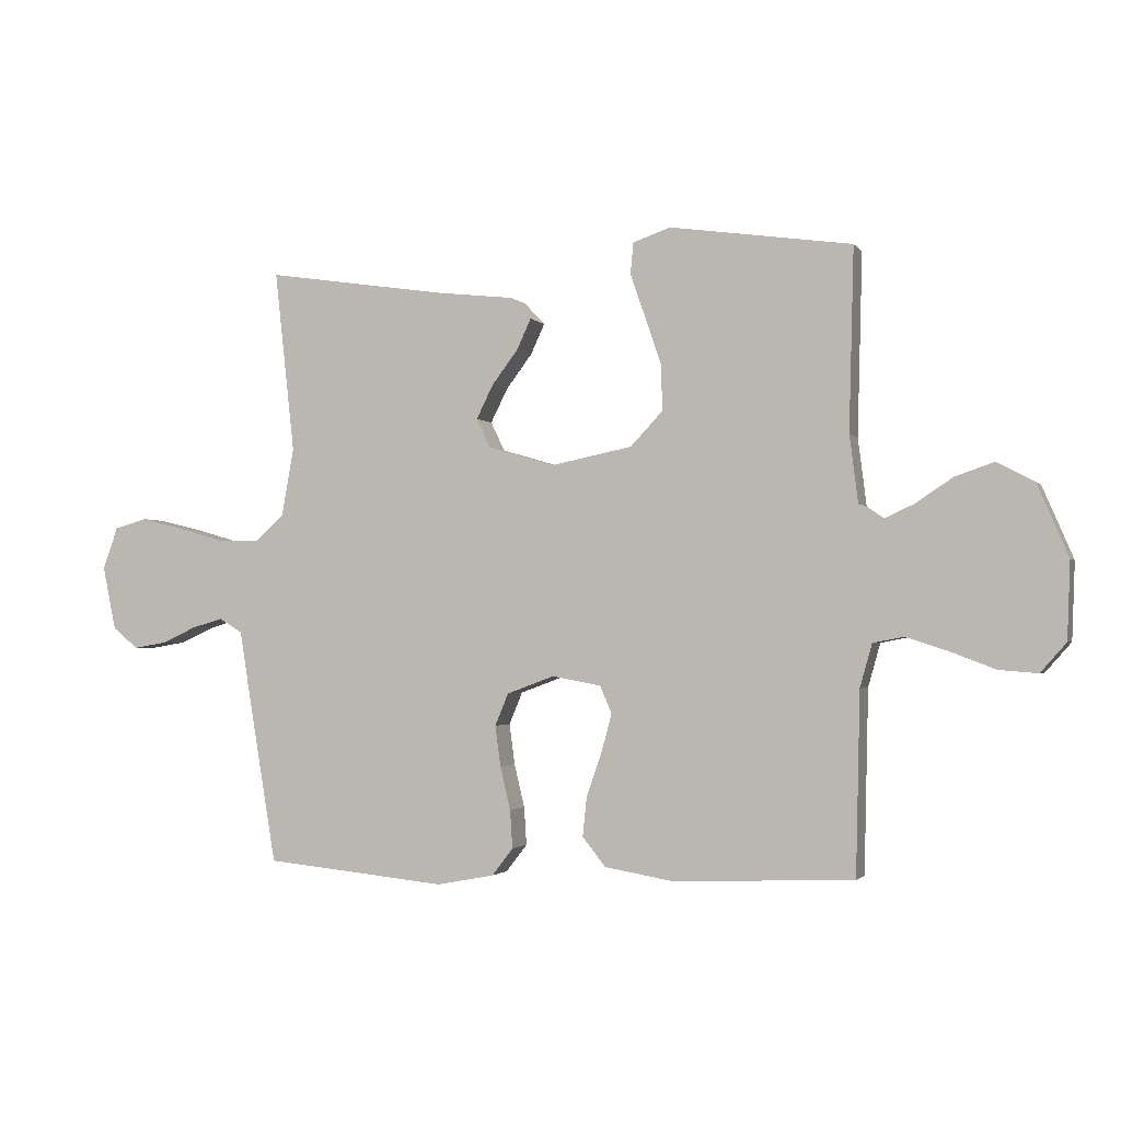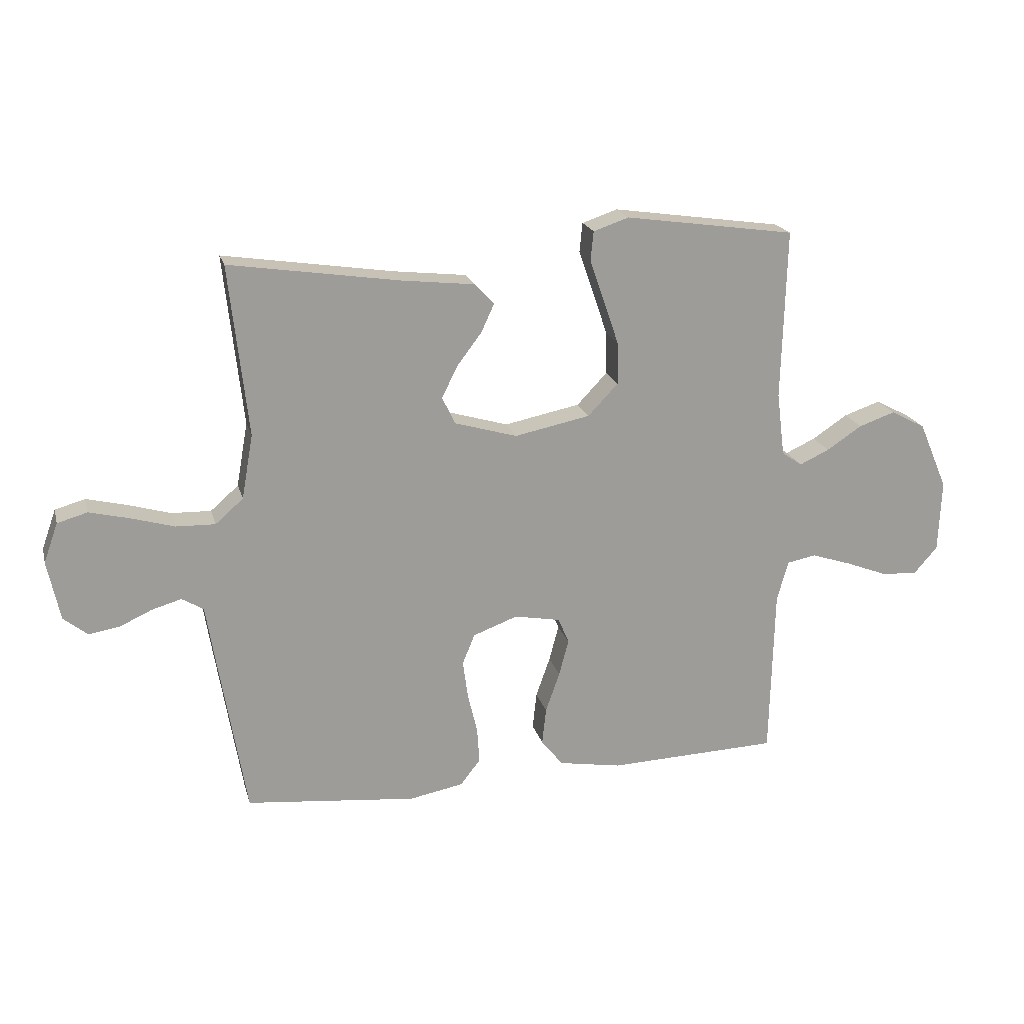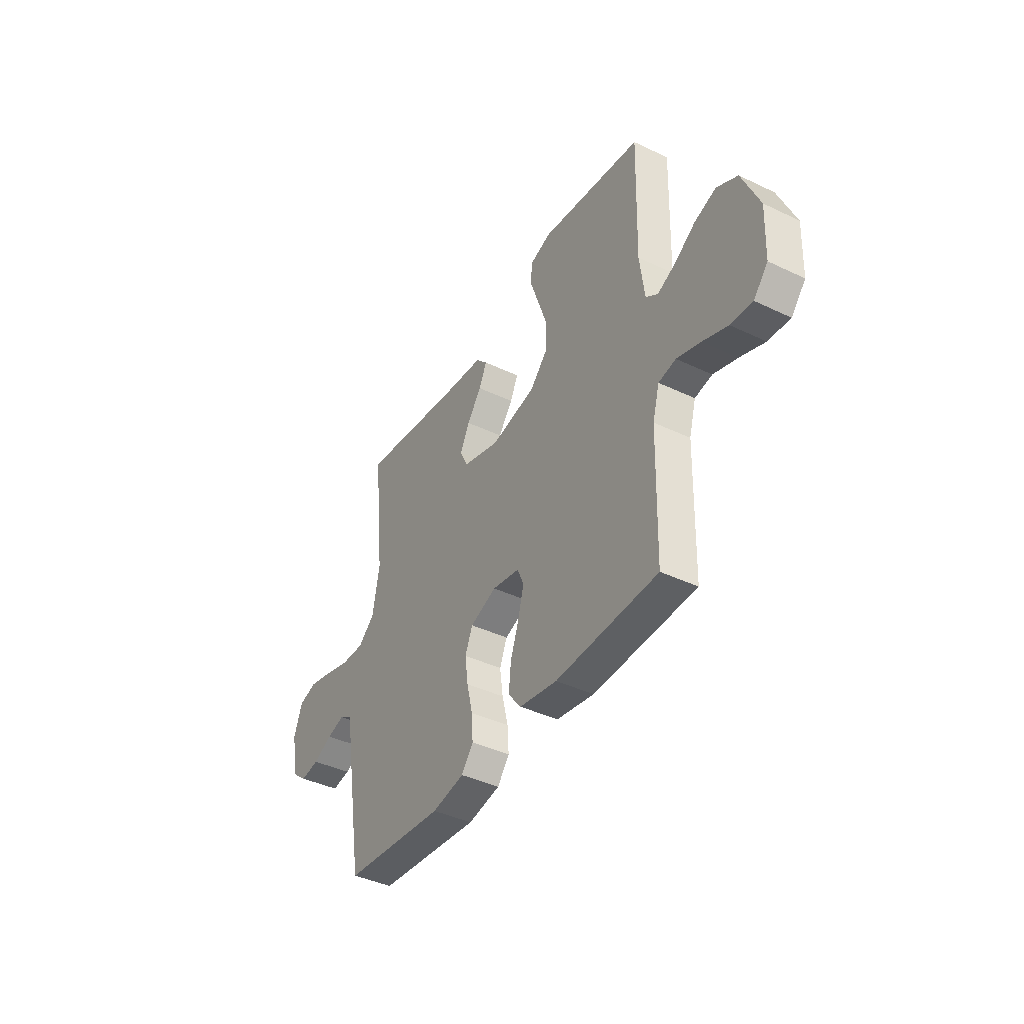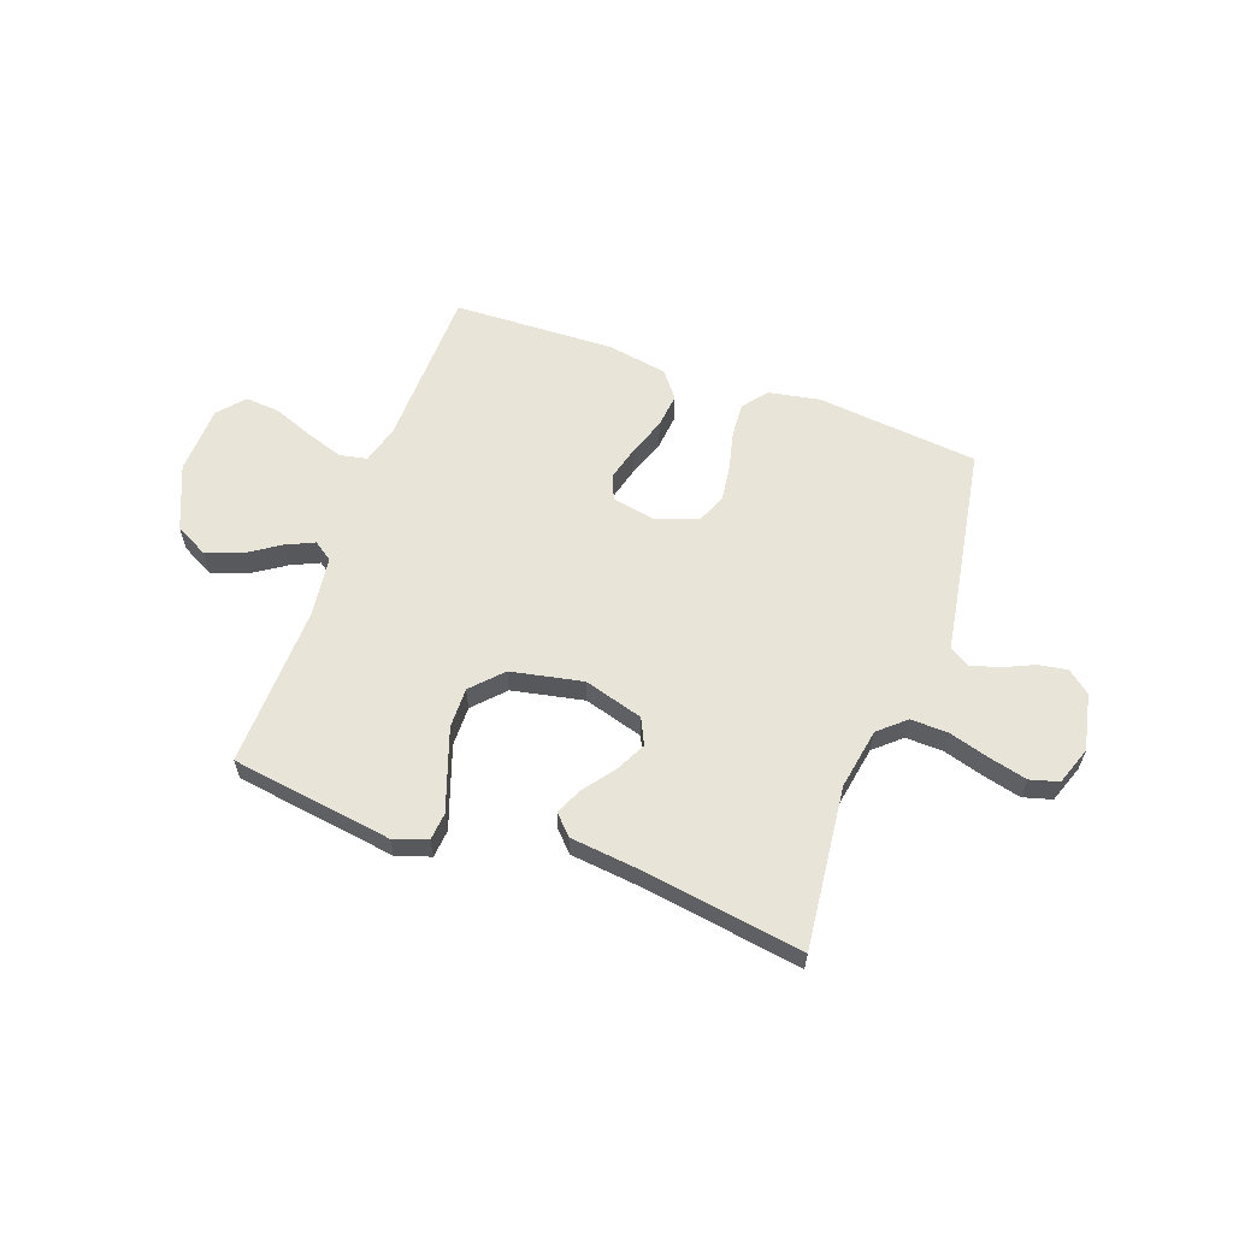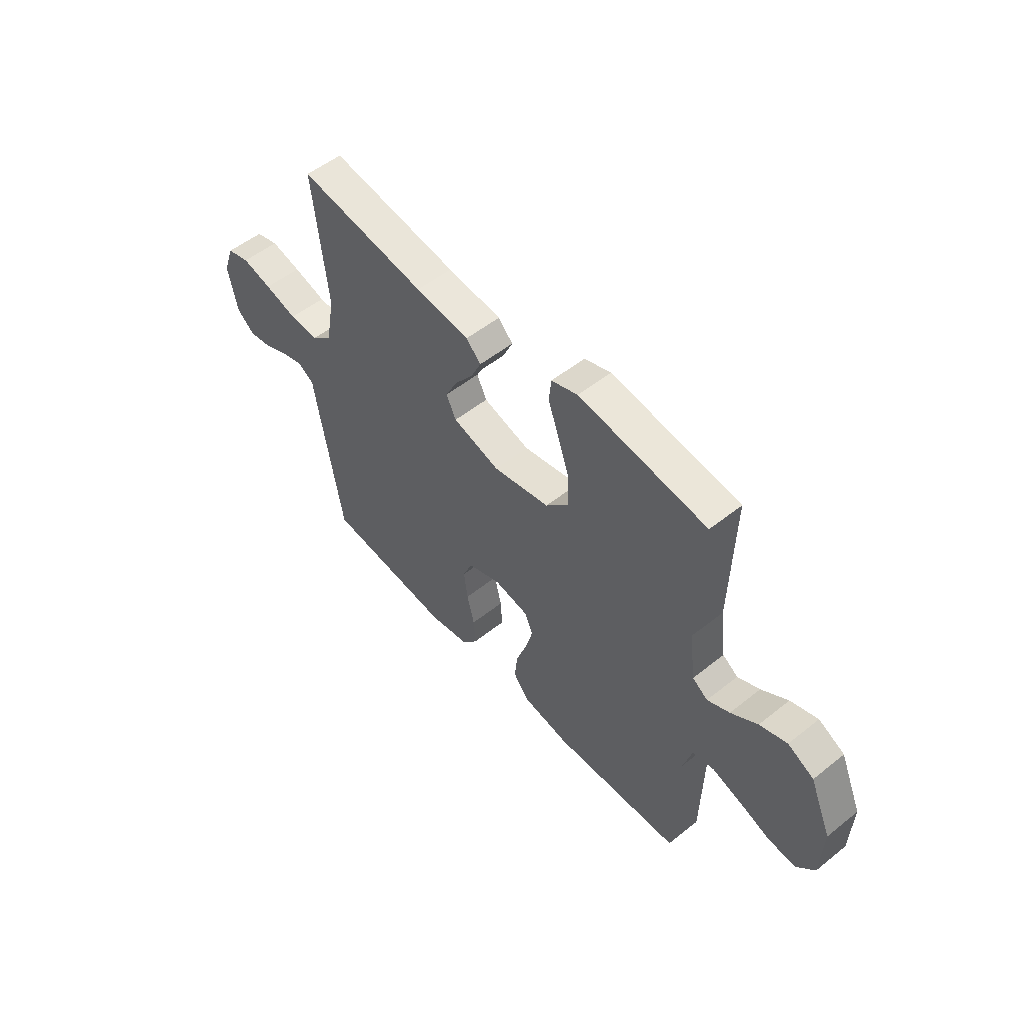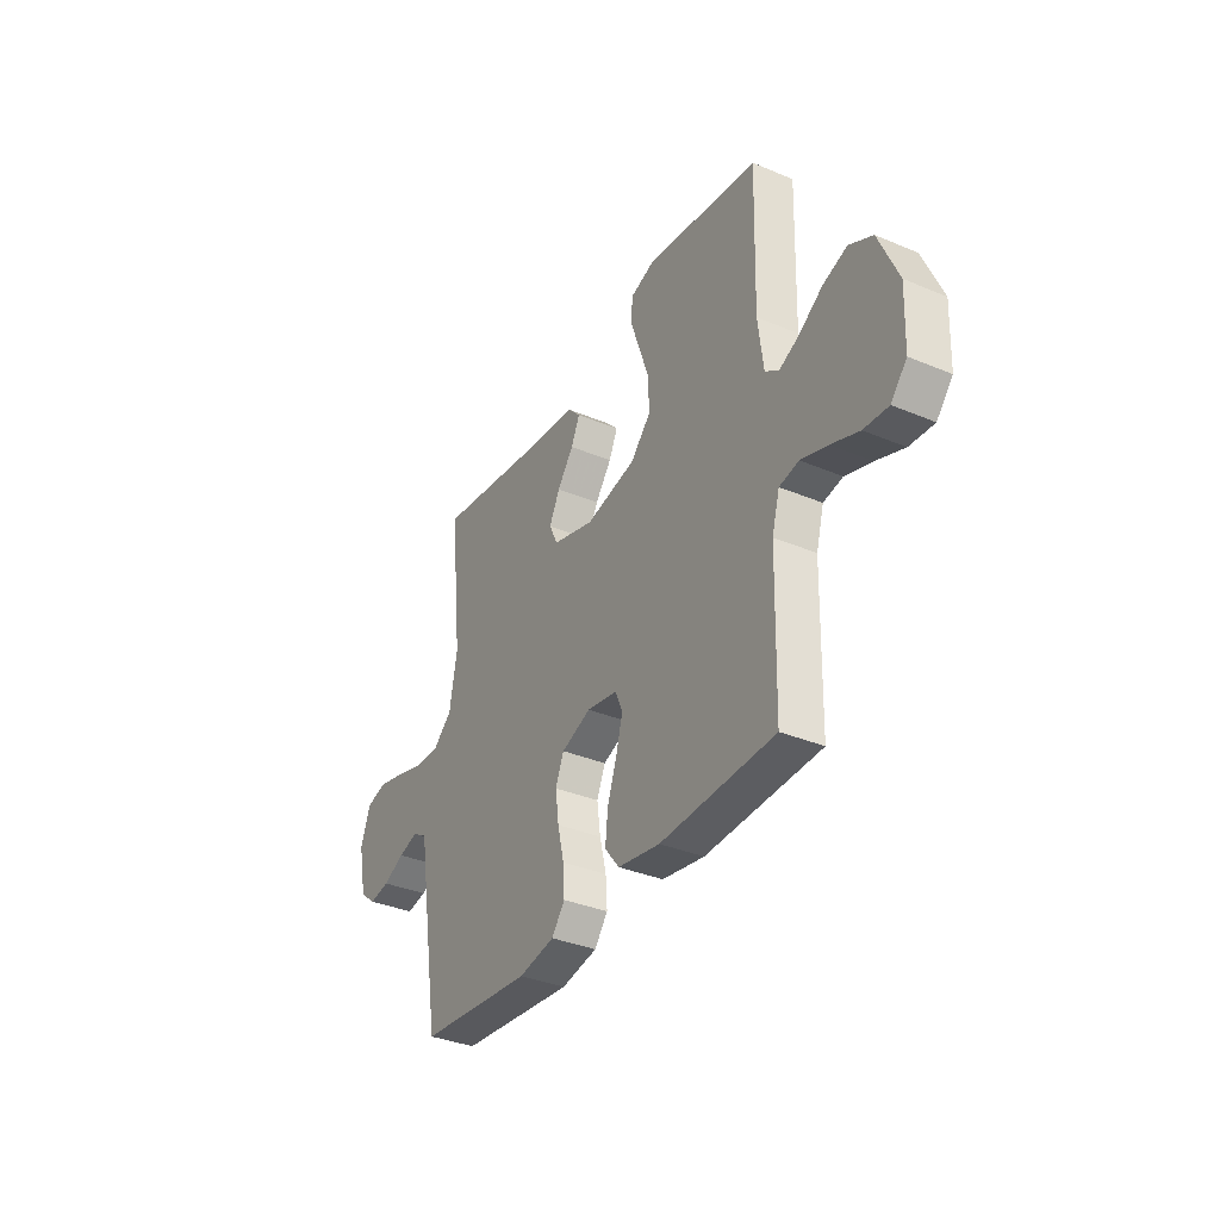
<metadata>
{"format":"obj","ext":"obj","renderer":"f3d","projection":"perspective","resolution":1024,"background":"white","views":[{"elev":-1.8,"azim":-161.7,"up":"+Z"},{"elev":19.9,"azim":165.8,"up":"+Z"},{"elev":-40.9,"azim":-120.2,"up":"+Z"},{"elev":60.5,"azim":19.9,"up":"+Y"},{"elev":53.2,"azim":-130.5,"up":"+Z"},{"elev":-35.2,"azim":-119.1,"up":"+Z"}]}
</metadata>
<code>
v 0.5 0.07 0.5
v 0.467 0.07 0.2
v 0.487 0.07 0.087
v 0.536 0.07 0.044
v 0.605 0.07 0.046
v 0.681 0.07 0.068
v 0.751 0.07 0.085
v 0.804 0.07 0.07
v 0.829 0.07 0
v 0.807 0.07 -0.105
v 0.765 0.07 -0.139
v 0.711 0.07 -0.13
v 0.654 0.07 -0.104
v 0.602 0.07 -0.089
v 0.564 0.07 -0.112
v 0.55 0.07 -0.2
v 0.5 0.07 -0.5
v 0.2 0.07 -0.53
v 0.105 0.07 -0.512
v 0.07 0.07 -0.467
v 0.074 0.07 -0.404
v 0.091 0.07 -0.333
v 0.1 0.07 -0.266
v 0.078 0.07 -0.213
v 0 0.07 -0.184
v -0.081 0.07 -0.199
v -0.1 0.07 -0.244
v -0.083 0.07 -0.308
v -0.058 0.07 -0.379
v -0.051 0.07 -0.444
v -0.089 0.07 -0.492
v -0.2 0.07 -0.511
v -0.5 0.07 -0.5
v -0.507 0.07 -0.2
v -0.527 0.07 -0.129
v -0.578 0.07 -0.119
v -0.648 0.07 -0.142
v -0.721 0.07 -0.17
v -0.785 0.07 -0.175
v -0.827 0.07 -0.127
v -0.832 0.07 0
v -0.781 0.07 0.119
v -0.72 0.07 0.151
v -0.656 0.07 0.129
v -0.594 0.07 0.088
v -0.542 0.07 0.064
v -0.506 0.07 0.089
v -0.492 0.07 0.2
v -0.5 0.07 0.5
v -0.2 0.07 0.543
v -0.138 0.07 0.522
v -0.133 0.07 0.47
v -0.158 0.07 0.398
v -0.185 0.07 0.319
v -0.186 0.07 0.245
v -0.133 0.07 0.189
v 0 0.07 0.162
v 0.11 0.07 0.194
v 0.133 0.07 0.242
v 0.105 0.07 0.298
v 0.062 0.07 0.355
v 0.039 0.07 0.405
v 0.073 0.07 0.441
v 0.2 0.07 0.455
v 0.5 0 0.5
v 0.467 0 0.2
v 0.487 0 0.087
v 0.536 0 0.044
v 0.605 0 0.046
v 0.681 0 0.068
v 0.751 0 0.085
v 0.804 0 0.07
v 0.829 0 0
v 0.807 0 -0.105
v 0.765 0 -0.139
v 0.711 0 -0.13
v 0.654 0 -0.104
v 0.602 0 -0.089
v 0.564 0 -0.112
v 0.55 0 -0.2
v 0.5 0 -0.5
v 0.2 0 -0.53
v 0.105 0 -0.512
v 0.07 0 -0.467
v 0.074 0 -0.404
v 0.091 0 -0.333
v 0.1 0 -0.266
v 0.078 0 -0.213
v 0 0 -0.184
v -0.081 0 -0.199
v -0.1 0 -0.244
v -0.083 0 -0.308
v -0.058 0 -0.379
v -0.051 0 -0.444
v -0.089 0 -0.492
v -0.2 0 -0.511
v -0.5 0 -0.5
v -0.507 0 -0.2
v -0.527 0 -0.129
v -0.578 0 -0.119
v -0.648 0 -0.142
v -0.721 0 -0.17
v -0.785 0 -0.175
v -0.827 0 -0.127
v -0.832 0 0
v -0.781 0 0.119
v -0.72 0 0.151
v -0.656 0 0.129
v -0.594 0 0.088
v -0.542 0 0.064
v -0.506 0 0.089
v -0.492 0 0.2
v -0.5 0 0.5
v -0.2 0 0.543
v -0.138 0 0.522
v -0.133 0 0.47
v -0.158 0 0.398
v -0.185 0 0.319
v -0.186 0 0.245
v -0.133 0 0.189
v 0 0 0.162
v 0.11 0 0.194
v 0.133 0 0.242
v 0.105 0 0.298
v 0.062 0 0.355
v 0.039 0 0.405
v 0.073 0 0.441
v 0.2 0 0.455
f 62 63 64
f 61 62 64
f 60 61 64
f 64 1 2
f 60 64 2
f 59 60 2
f 58 59 2 3
f 57 58 3 4
f 56 57 4
f 51 52 53
f 50 51 53
f 49 50 53
f 48 49 53
f 47 48 53 54
f 43 44 45
f 42 43 45
f 41 42 45
f 40 41 45
f 39 40 45
f 38 39 45
f 37 38 45
f 36 37 45 46
f 35 36 46 47
f 32 33 34
f 31 32 34
f 30 31 34
f 29 30 34
f 28 29 34
f 34 35 47
f 28 34 47
f 27 28 47
f 20 21 22
f 19 20 22
f 18 19 22
f 17 18 22
f 16 17 22
f 15 16 22
f 14 15 22 23
f 11 12 13
f 10 11 13
f 9 10 13
f 8 9 13
f 7 8 13
f 6 7 13
f 5 6 13
f 4 5 13 14
f 56 4 14
f 47 54 55
f 47 55 56
f 27 47 56
f 26 27 56
f 25 26 56
f 24 25 56 14
f 14 23 24
f 128 127 126
f 128 126 125
f 128 125 124
f 66 65 128
f 66 128 124
f 66 124 123
f 67 66 123 122
f 68 67 122 121
f 68 121 120
f 117 116 115
f 117 115 114
f 117 114 113
f 117 113 112
f 118 117 112 111
f 109 108 107
f 109 107 106
f 109 106 105
f 109 105 104
f 109 104 103
f 109 103 102
f 109 102 101
f 110 109 101 100
f 111 110 100 99
f 98 97 96
f 98 96 95
f 98 95 94
f 98 94 93
f 98 93 92
f 111 99 98
f 111 98 92
f 111 92 91
f 86 85 84
f 86 84 83
f 86 83 82
f 86 82 81
f 86 81 80
f 86 80 79
f 87 86 79 78
f 77 76 75
f 77 75 74
f 77 74 73
f 77 73 72
f 77 72 71
f 77 71 70
f 77 70 69
f 78 77 69 68
f 78 68 120
f 119 118 111
f 120 119 111
f 120 111 91
f 120 91 90
f 120 90 89
f 78 120 89 88
f 88 87 78
f 1 65 66 2
f 2 66 67 3
f 3 67 68 4
f 4 68 69 5
f 5 69 70 6
f 6 70 71 7
f 7 71 72 8
f 8 72 73 9
f 9 73 74 10
f 10 74 75 11
f 11 75 76 12
f 12 76 77 13
f 13 77 78 14
f 14 78 79 15
f 15 79 80 16
f 16 80 81 17
f 17 81 82 18
f 18 82 83 19
f 19 83 84 20
f 20 84 85 21
f 21 85 86 22
f 22 86 87 23
f 23 87 88 24
f 24 88 89 25
f 25 89 90 26
f 26 90 91 27
f 27 91 92 28
f 28 92 93 29
f 29 93 94 30
f 30 94 95 31
f 31 95 96 32
f 32 96 97 33
f 33 97 98 34
f 34 98 99 35
f 35 99 100 36
f 36 100 101 37
f 37 101 102 38
f 38 102 103 39
f 39 103 104 40
f 40 104 105 41
f 41 105 106 42
f 42 106 107 43
f 43 107 108 44
f 44 108 109 45
f 45 109 110 46
f 46 110 111 47
f 47 111 112 48
f 48 112 113 49
f 49 113 114 50
f 50 114 115 51
f 51 115 116 52
f 52 116 117 53
f 53 117 118 54
f 54 118 119 55
f 55 119 120 56
f 56 120 121 57
f 57 121 122 58
f 58 122 123 59
f 59 123 124 60
f 60 124 125 61
f 61 125 126 62
f 62 126 127 63
f 63 127 128 64
f 64 128 65 1

</code>
